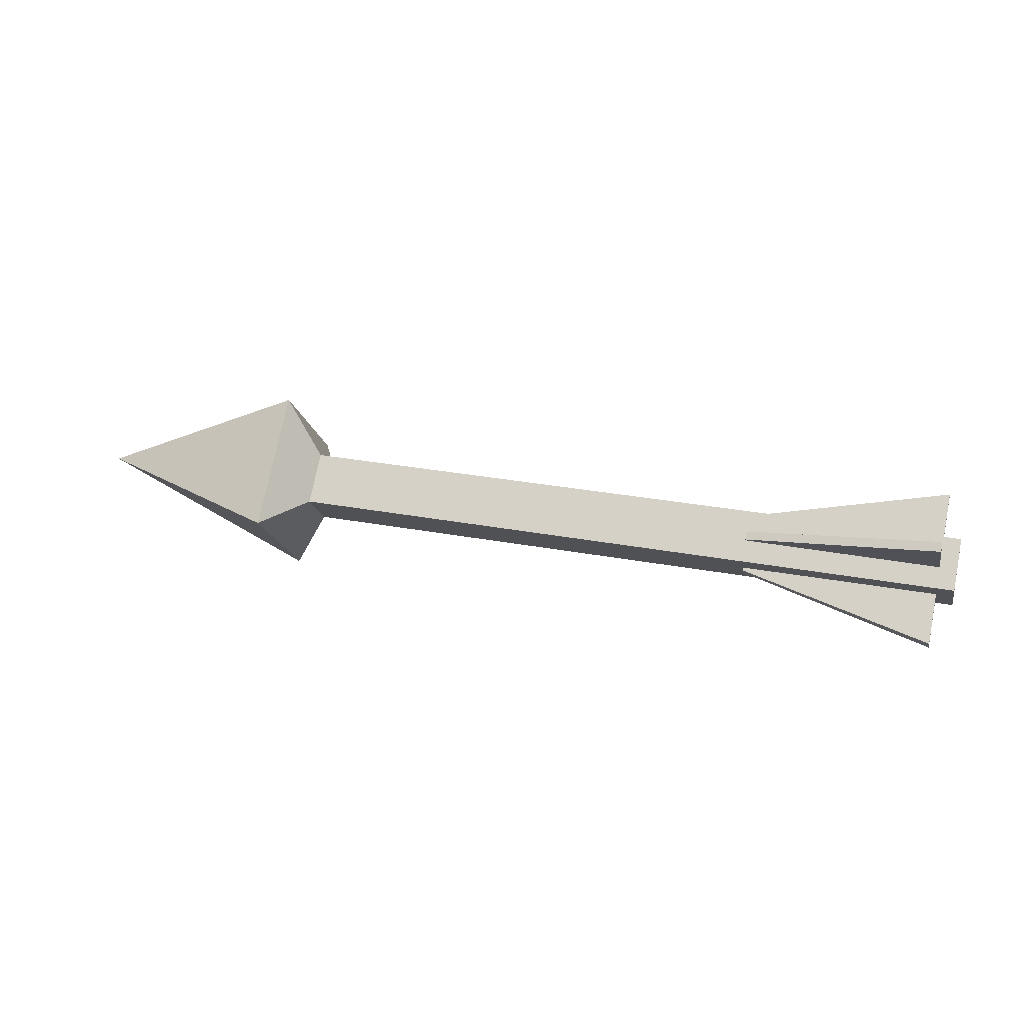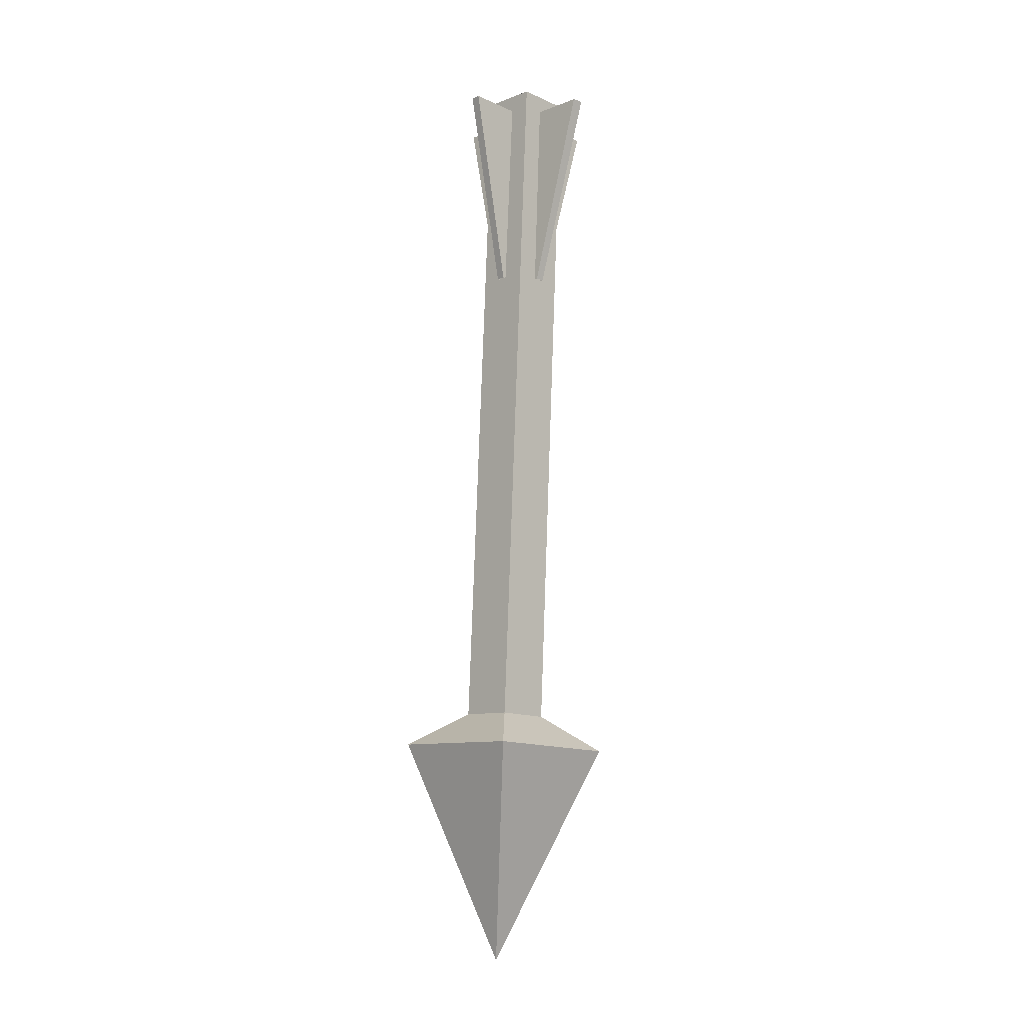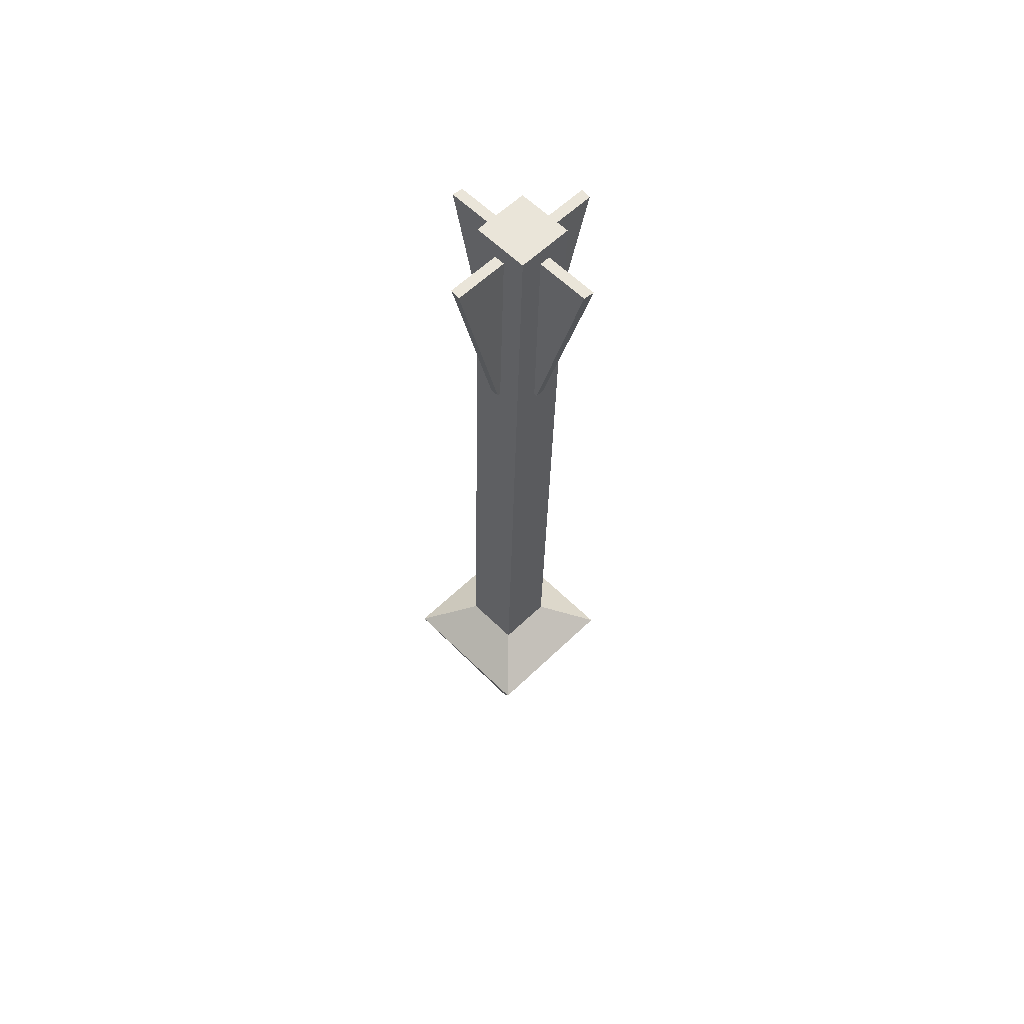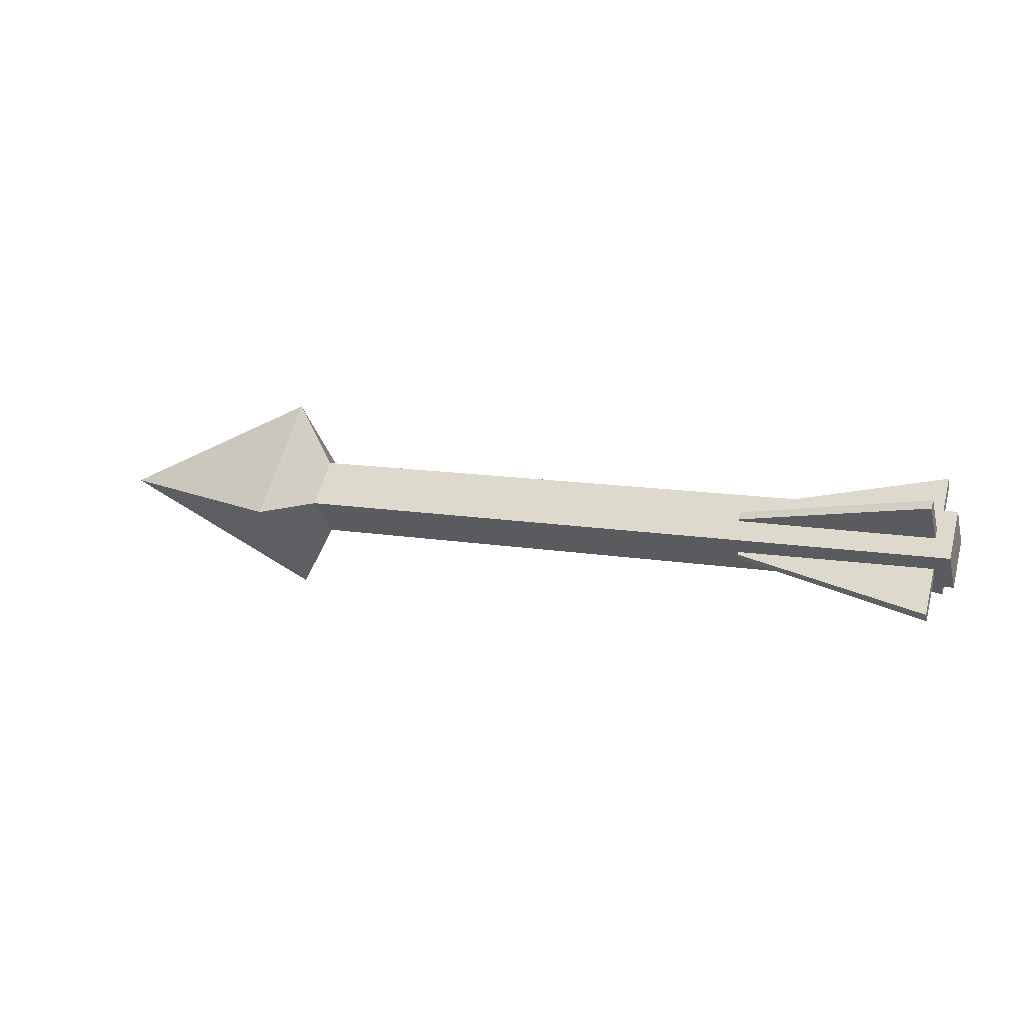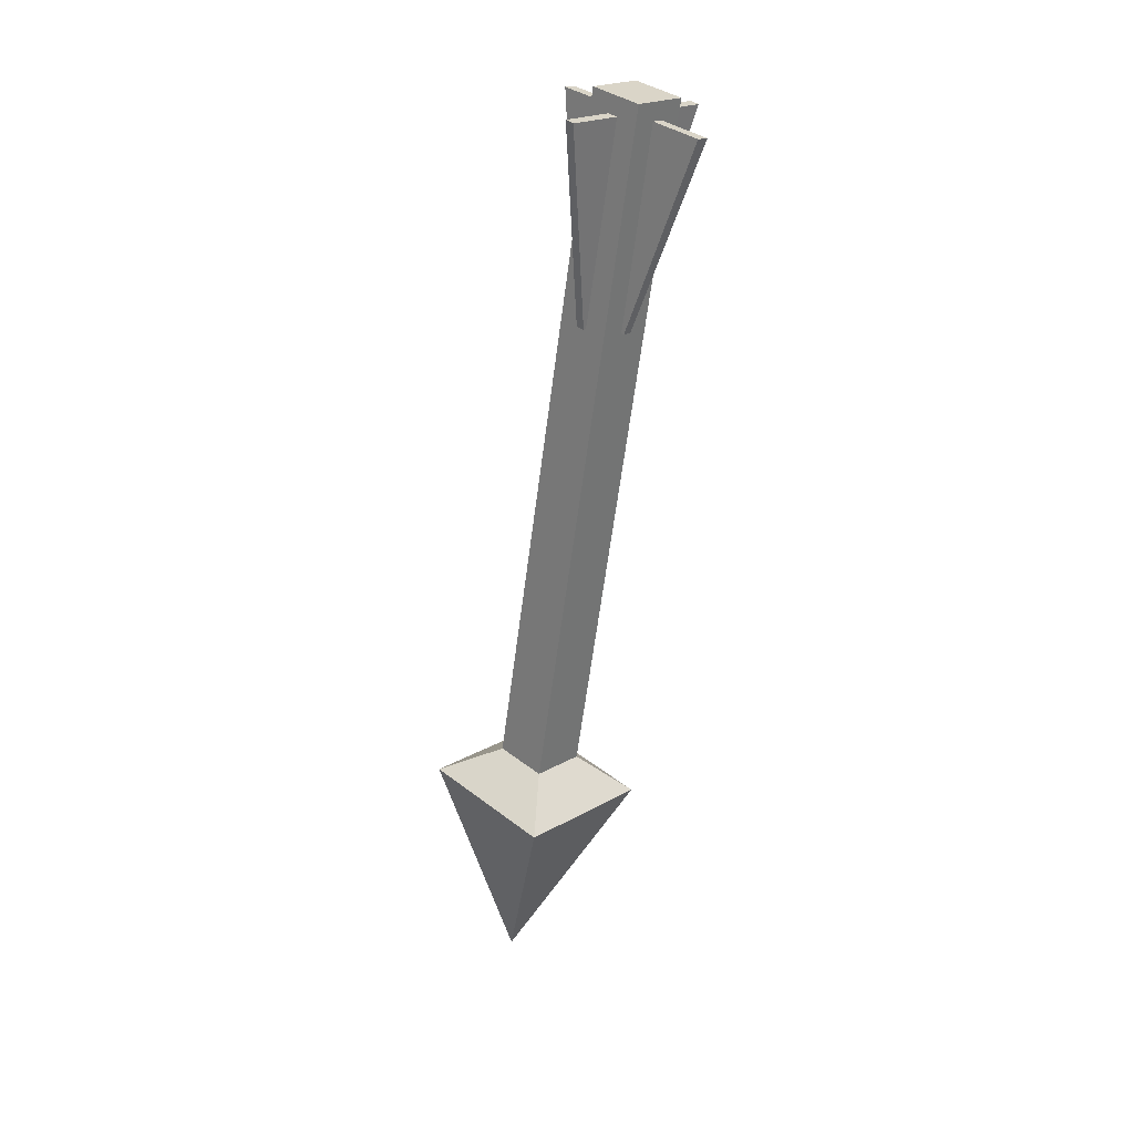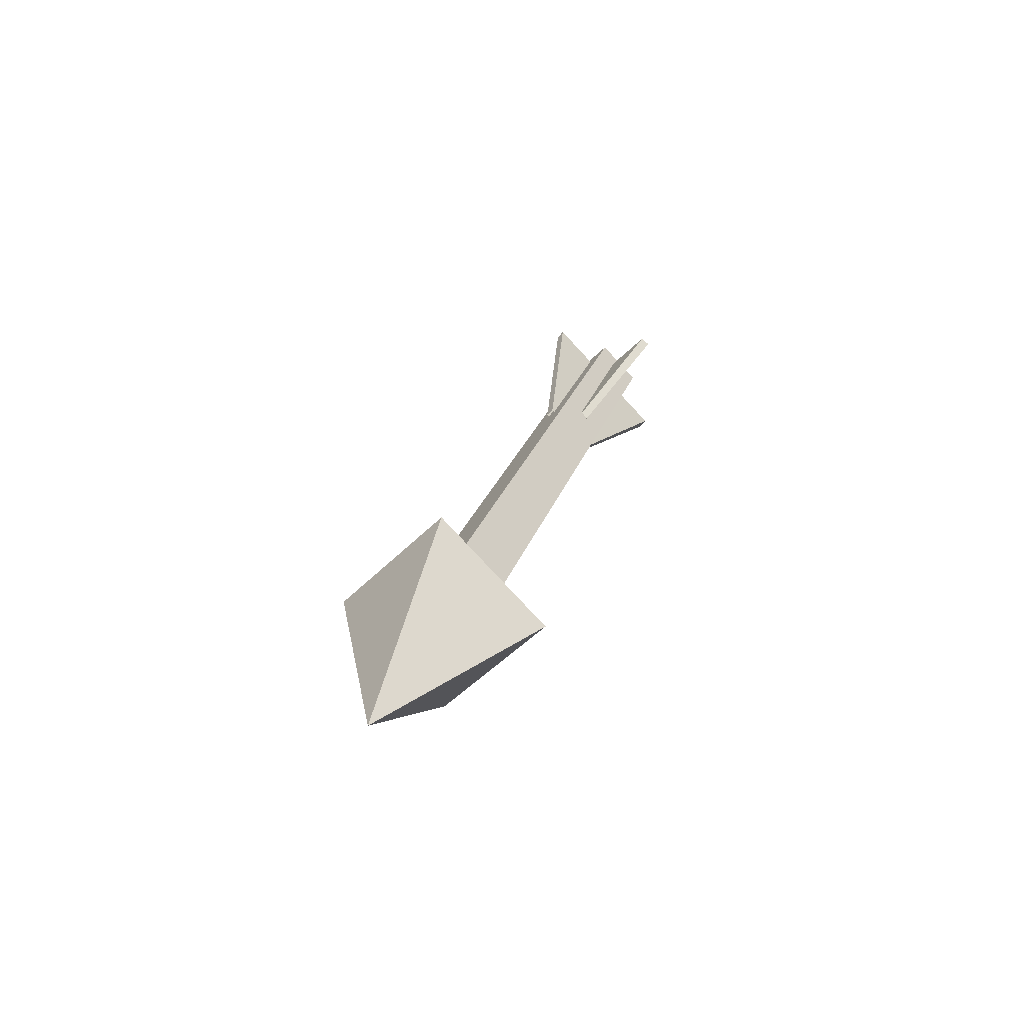
<metadata>
{"format":"obj","ext":"obj","renderer":"f3d","projection":"perspective","resolution":1024,"background":"white","views":[{"elev":27.7,"azim":-163.7,"up":"+Y"},{"elev":78.5,"azim":92.0,"up":"+Y"},{"elev":-30.7,"azim":-91.1,"up":"+Y"},{"elev":12.5,"azim":-158.4,"up":"+Z"},{"elev":-61.3,"azim":-97.4,"up":"+Z"},{"elev":23.4,"azim":105.0,"up":"+Y"}]}
</metadata>
<code>
g trapArrowWall_arrows
v 0.3209 0.1273 -8.241e-08
v 0.3209 -1.526e-07 -0.1273
v 0.5952 -1.526e-07 -8.241e-08
v 0.3209 0.1273 -8.241e-08
v 0.278 0.04868 2.228e-07
v 0.278 1.526e-07 -0.04868
v 0.3209 -1.526e-07 -0.1273
v -0.5952 0.04868 2.228e-07
v -0.5952 -1.526e-07 0.04868
v -0.5952 -0.04868 2.228e-07
v -0.5952 1.526e-07 -0.04868
v 0.278 -1.526e-07 0.04868
v 0.3209 -1.526e-07 0.1273
v 0.3209 -0.1273 2.228e-07
v 0.278 -0.04868 2.228e-07
v 0.3209 -0.1273 2.228e-07
v 0.3209 -1.526e-07 -0.1273
v 0.278 1.526e-07 -0.04868
v 0.278 -0.04868 2.228e-07
v 0.278 -1.526e-07 0.04868
v 0.278 0.04868 2.228e-07
v 0.3209 0.1273 -8.241e-08
v 0.3209 -1.526e-07 0.1273
v 0.3209 -1.526e-07 0.1273
v 0.5952 -1.526e-07 -8.241e-08
v 0.3209 -0.1273 2.228e-07
v 0.5952 -1.526e-07 -8.241e-08
v 0.3209 -1.526e-07 -0.1273
v 0.3209 -0.1273 2.228e-07
v 0.3209 -1.526e-07 0.1273
v 0.3209 0.1273 -8.241e-08
v 0.5952 -1.526e-07 -8.241e-08
v -0.5952 -1.526e-07 0.04868
v -0.5952 0.04868 2.228e-07
v 0.278 0.04868 2.228e-07
v 0.278 -1.526e-07 0.04868
v -0.5952 -1.526e-07 0.04868
v 0.278 -1.526e-07 0.04868
v 0.278 -0.04868 2.228e-07
v -0.5952 -0.04868 2.228e-07
v 0.278 1.526e-07 -0.04868
v -0.5952 1.526e-07 -0.04868
v -0.5952 -0.04868 2.228e-07
v 0.278 -0.04868 2.228e-07
v 0.278 0.04868 2.228e-07
v -0.5952 0.04868 2.228e-07
v -0.5952 1.526e-07 -0.04868
v 0.278 1.526e-07 -0.04868
v -0.5733 0.07651 0.06684
v -0.5733 0.06601 0.07501
v -0.5733 -0.07668 -0.06767
v -0.5733 -0.06617 -0.07584
v -0.5733 0.06601 0.07501
v -0.5733 0.07651 0.06684
v -0.3254 0.03101 0.02325
v -0.3254 0.02325 0.03101
v -0.5733 0.06601 0.07501
v -0.3254 0.02325 0.03101
v -0.3254 -0.03101 -0.02325
v -0.5733 -0.07668 -0.06767
v -0.3254 -0.02325 -0.03101
v -0.5733 -0.06617 -0.07584
v -0.5733 -0.07668 -0.06767
v -0.3254 -0.03101 -0.02325
v -0.3254 0.03101 0.02325
v -0.5733 0.07651 0.06684
v -0.5733 -0.06617 -0.07584
v -0.3254 -0.02325 -0.03101
v -0.5733 -0.06684 0.07651
v -0.5733 -0.07501 0.066
v -0.5733 0.06768 -0.07668
v -0.5733 0.07584 -0.06617
v -0.5733 -0.07501 0.066
v -0.5733 -0.06684 0.07651
v -0.3254 -0.02325 0.03101
v -0.3254 -0.03101 0.02325
v -0.5733 -0.07501 0.066
v -0.3254 -0.03101 0.02325
v -0.3254 0.02325 -0.03101
v -0.5733 0.06768 -0.07668
v -0.3254 0.03101 -0.02325
v -0.5733 0.07584 -0.06617
v -0.5733 0.06768 -0.07668
v -0.3254 0.02325 -0.03101
v -0.3254 -0.02325 0.03101
v -0.5733 -0.06684 0.07651
v -0.5733 0.07584 -0.06617
v -0.3254 0.03101 -0.02325
g trapArrowWall_arrows_0
f 3 2 1
f 6 5 4
f 7 6 4
f 10 9 8
f 11 10 8
f 14 13 12
f 15 14 12
f 18 17 16
f 19 18 16
f 22 21 20
f 23 22 20
f 26 25 24
f 29 28 27
f 32 31 30
f 35 34 33
f 36 35 33
f 39 38 37
f 40 39 37
f 43 42 41
f 44 43 41
f 47 46 45
f 48 47 45
f 51 50 49
f 52 51 49
f 55 54 53
f 56 55 53
f 59 58 57
f 60 59 57
f 63 62 61
f 64 63 61
f 67 66 65
f 68 67 65
f 71 70 69
f 72 71 69
f 75 74 73
f 76 75 73
f 79 78 77
f 80 79 77
f 83 82 81
f 84 83 81
f 87 86 85
f 88 87 85

</code>
